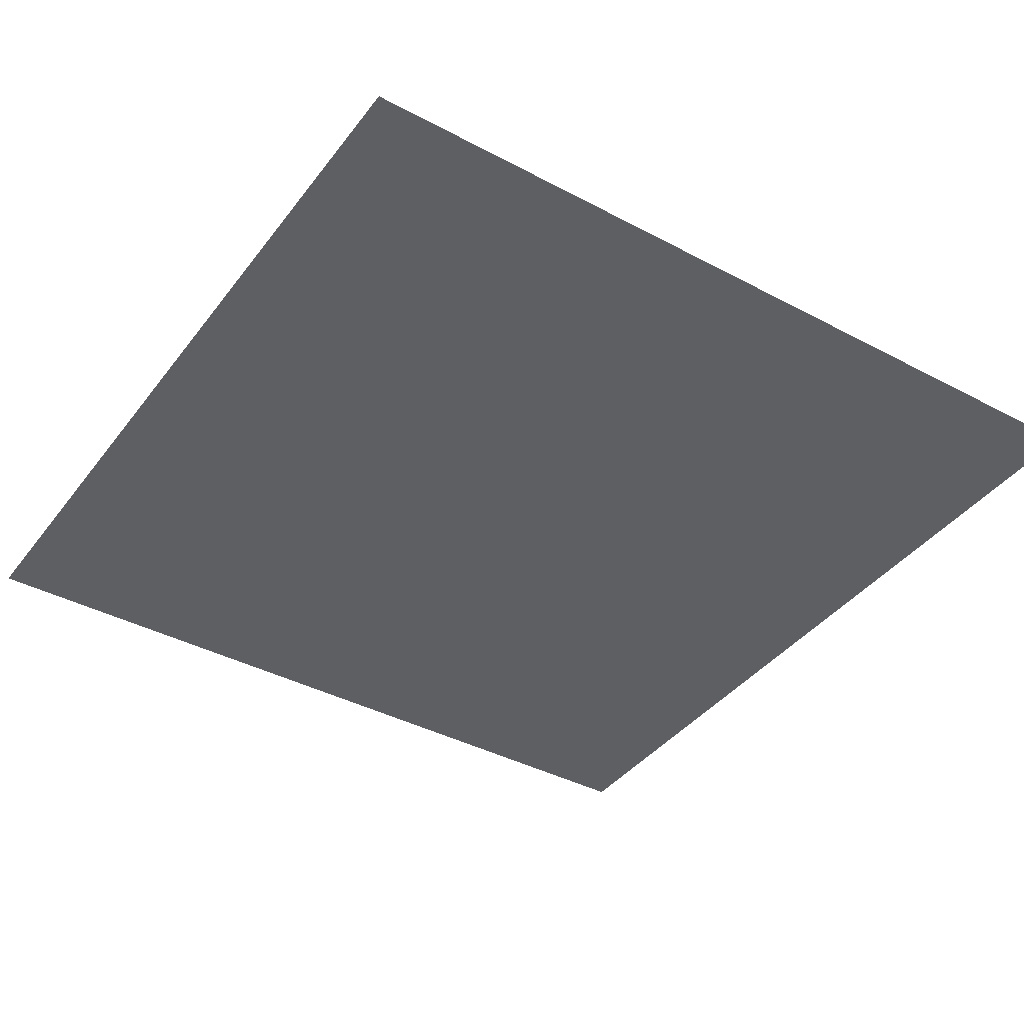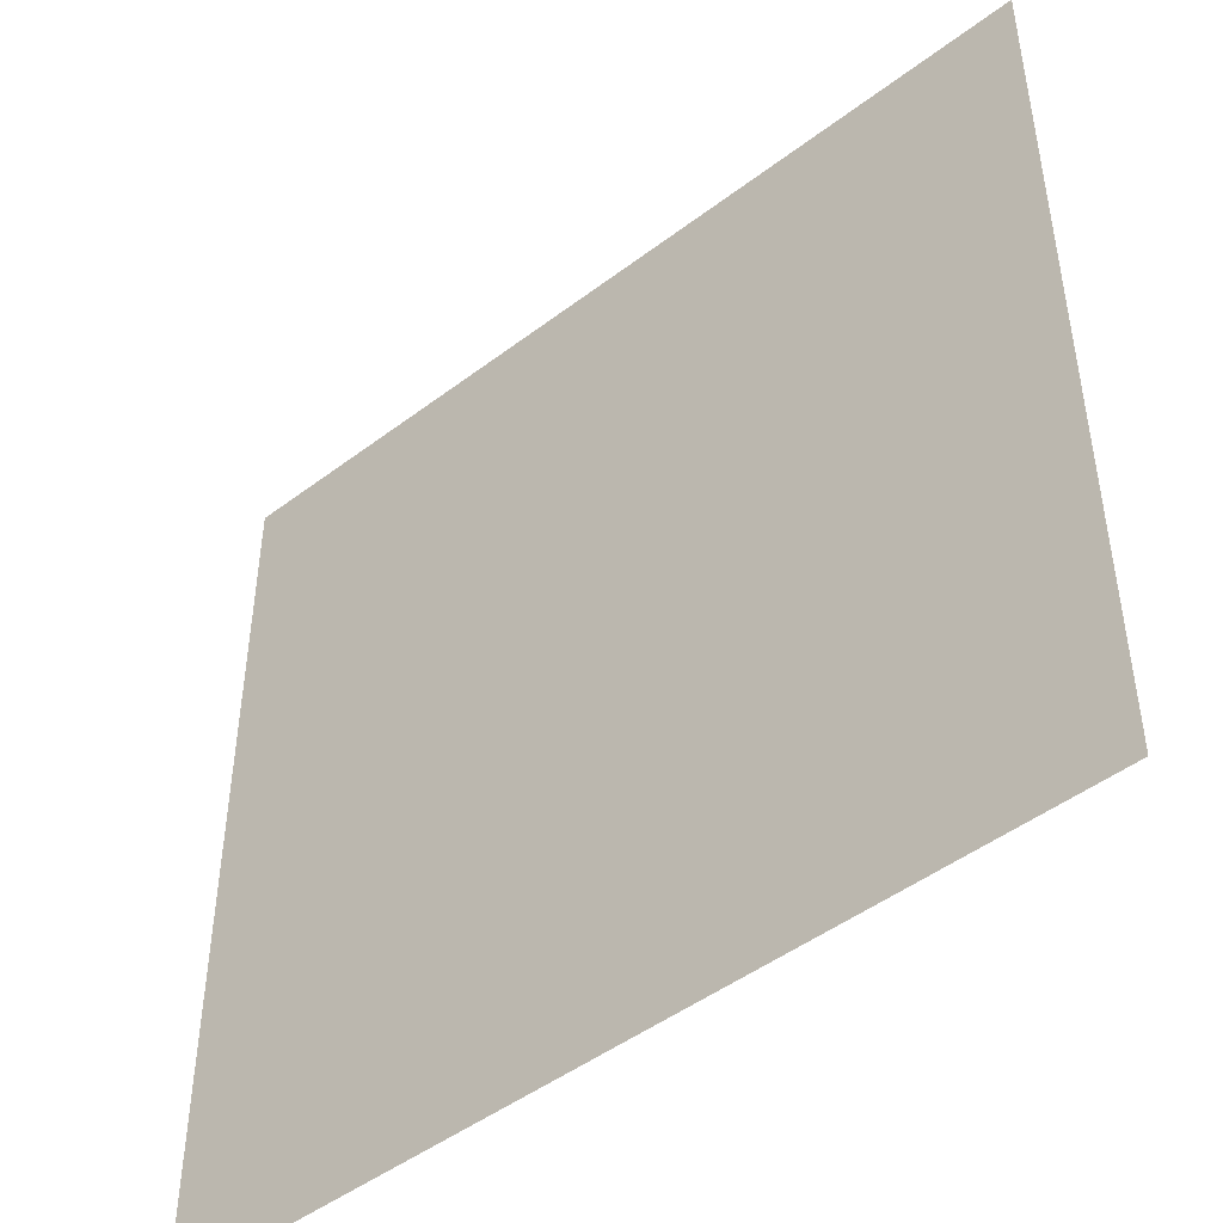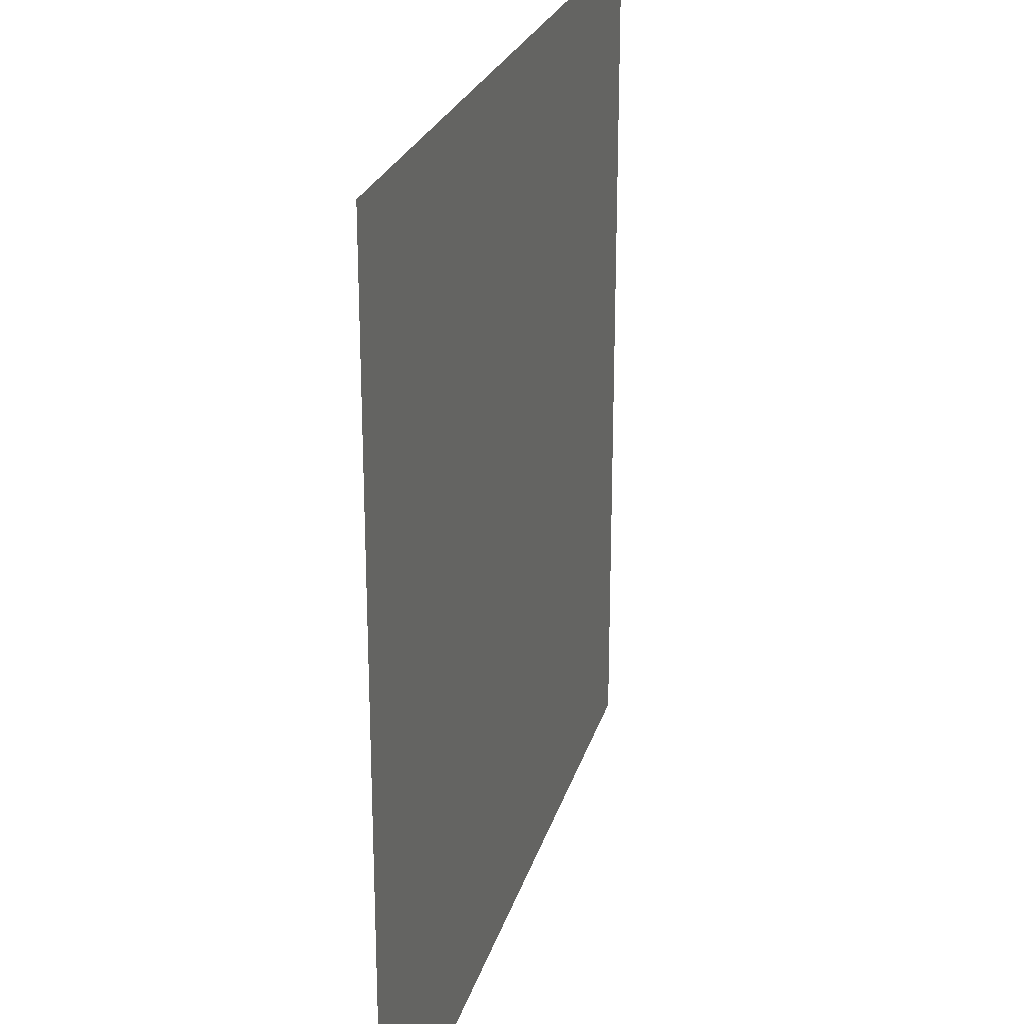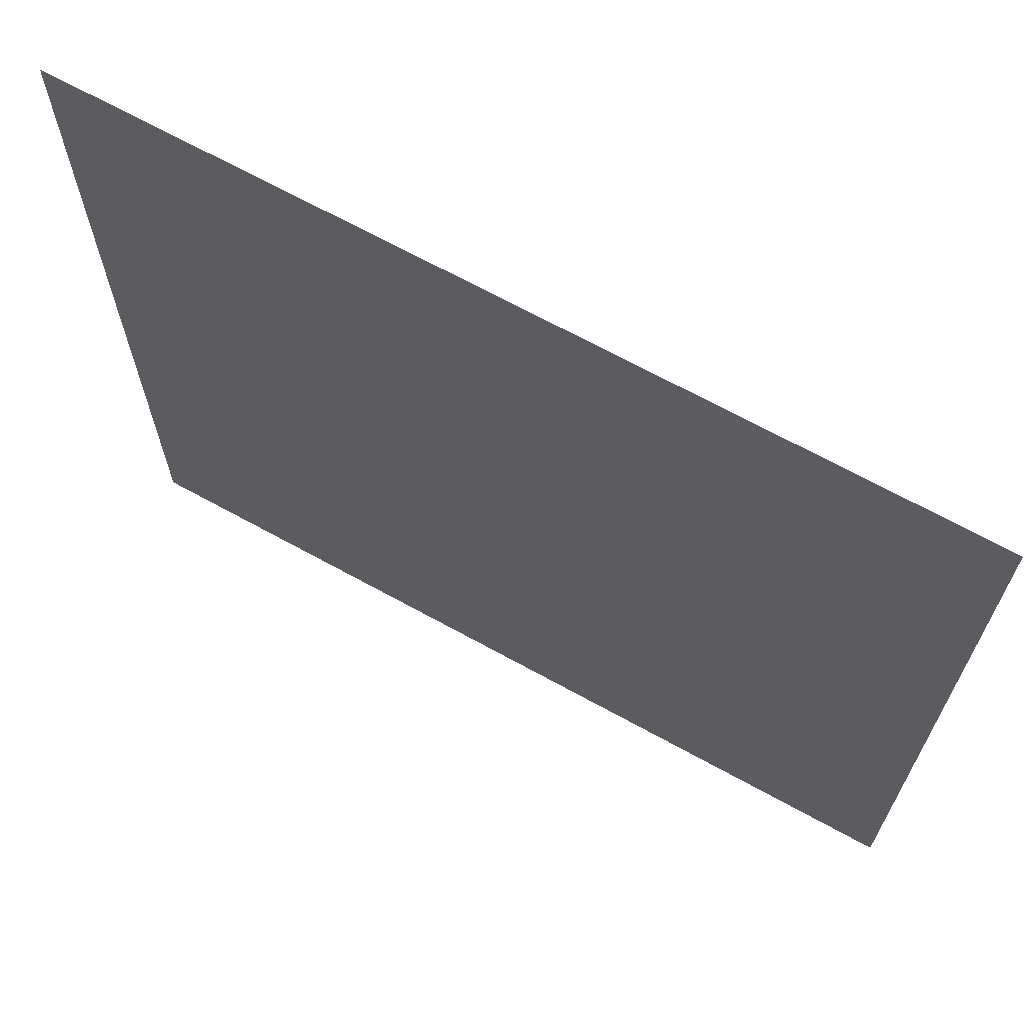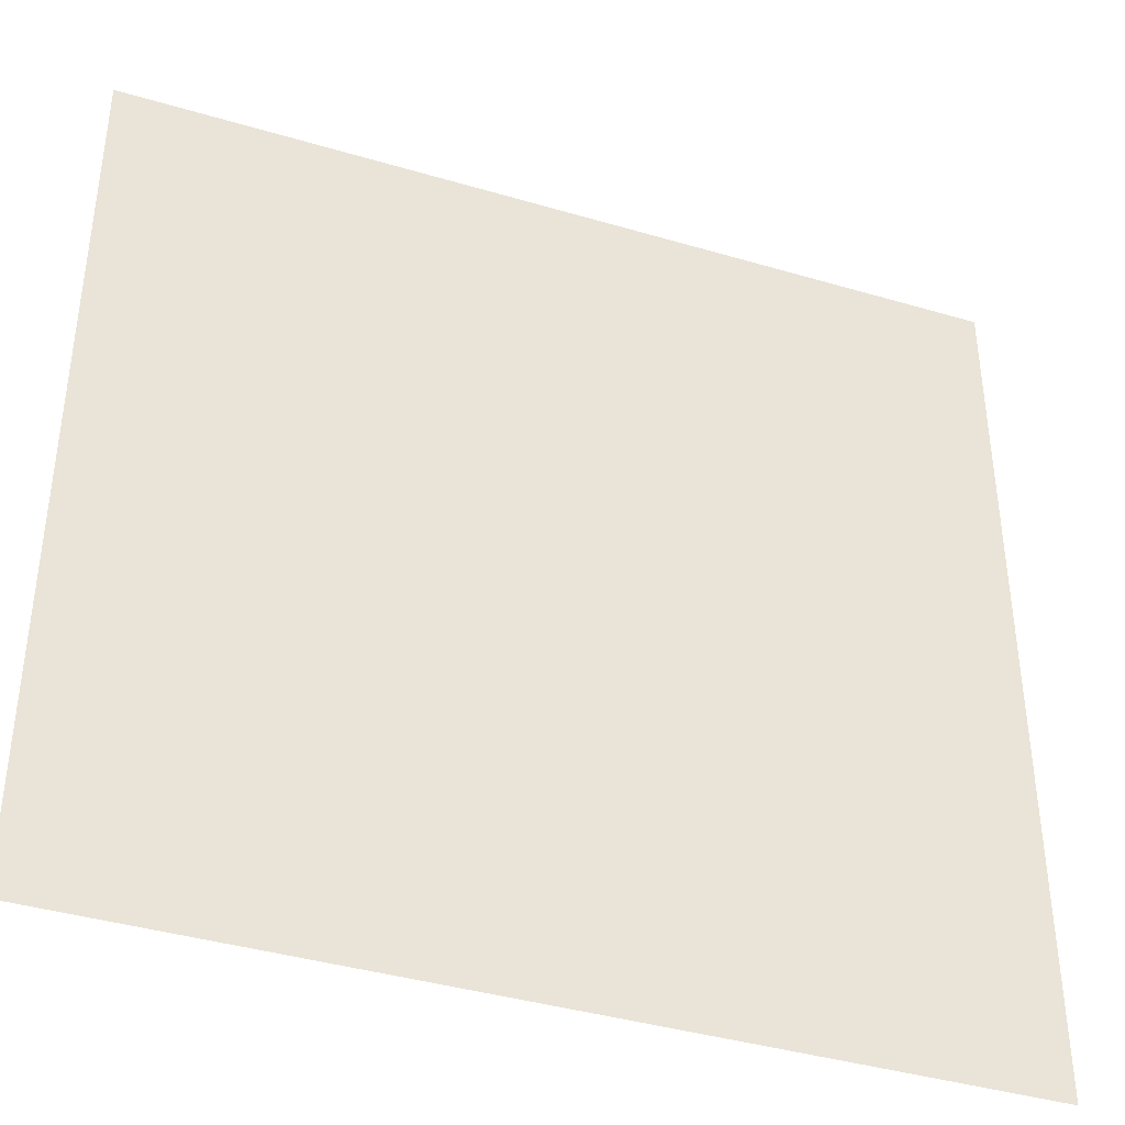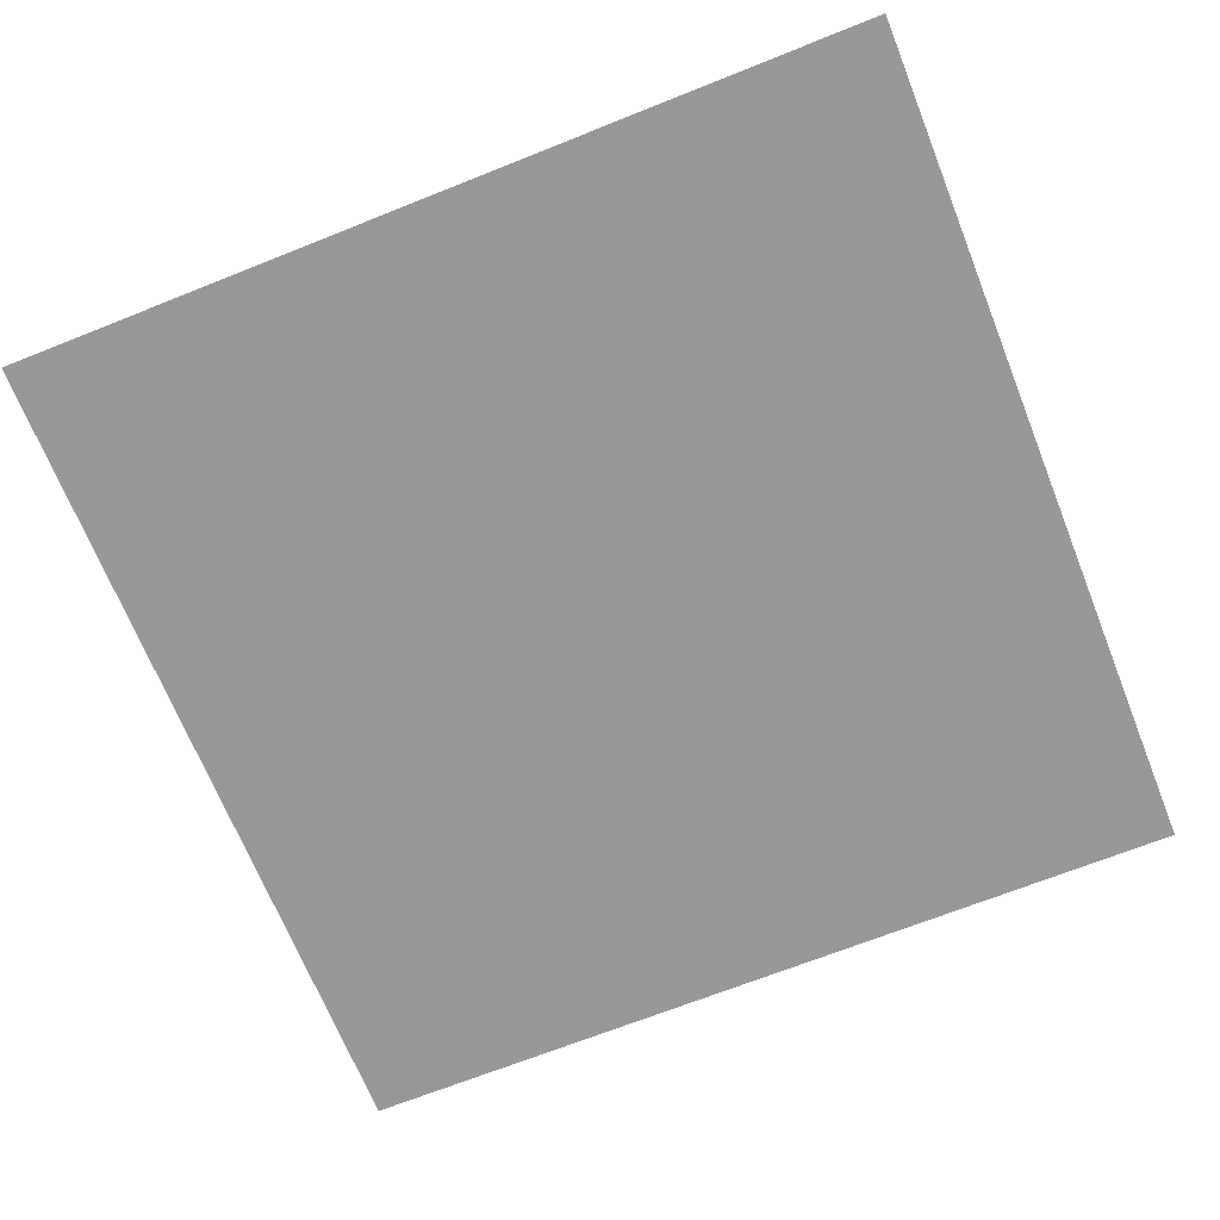
<metadata>
{"format":"obj","ext":"obj","renderer":"f3d","projection":"perspective","resolution":1024,"background":"white","views":[{"elev":-39.7,"azim":-33.4,"up":"+Z"},{"elev":-47.1,"azim":40.7,"up":"+Y"},{"elev":24.4,"azim":104.8,"up":"+Y"},{"elev":68.2,"azim":-151.1,"up":"+Y"},{"elev":-39.9,"azim":-20.1,"up":"+Y"},{"elev":-68.5,"azim":111.8,"up":"+Z"}]}
</metadata>
<code>
o LidMeshLaptopLid_22_0_GeomSubset_2
v -0.000632 0.1465 -0.1446
v 0.000632 0.1465 -0.1446
v -0.000632 0.1478 -0.1446
v 0.000632 0.1478 -0.1446
v -0.000632 0.1465 -0.1446
v 0.000632 0.1465 -0.1446
v -0.000632 0.1478 -0.1446
v 0.000632 0.1478 -0.1446
v -0.000632 0.1465 -0.1446
v 0.000632 0.1465 -0.1446
v -0.000632 0.1478 -0.1446
v 0.000632 0.1478 -0.1446
v -0.000632 0.1465 -0.1446
v 0.000632 0.1465 -0.1446
v -0.000632 0.1478 -0.1446
v 0.000632 0.1478 -0.1446
v -0.000632 0.1465 -0.1446
v 0.000632 0.1465 -0.1446
v -0.000632 0.1478 -0.1446
v 0.000632 0.1478 -0.1446
v -0.000632 0.1465 -0.1446
v 0.000632 0.1465 -0.1446
v -0.000632 0.1478 -0.1446
v 0.000632 0.1478 -0.1446
v 0.1744 0.1561 0.1093
v 0.1744 0.1561 -0.09885
v 0 0.1561 0.1388
v 0 0.1561 -0.09885
v 0.01703 0.1561 0.1388
v 0.01703 0.1561 -0.09885
v 0.1744 0.1446 -0.1418
v 0.1744 0.1446 0.1248
v 0.01703 0.1446 -0.1418
v 0.01703 0.1446 0.1587
v 0 0.1446 -0.1418
v 0 0.1446 0.1587
v 0.1488 0.1561 -0.09885
v 0.1488 0.1446 -0.1418
v 0.1488 0.1446 0.1303
v 0.1488 0.1561 0.1141
v 0.1631 0.1561 -0.09885
v 0.1631 0.1446 -0.1418
v 0.1631 0.1446 0.1272
v 0.1631 0.1561 0.1115
v 0.1488 0.1561 -0.1041
v 0.1488 0.1446 -0.1478
v 0.1631 0.1561 -0.1041
v 0.1631 0.1446 -0.1478
v 0.1631 0.1446 -0.1351
v 0.1744 0.1446 -0.1351
v 0.1744 0.1561 -0.09303
v 0.1631 0.1561 -0.09303
v 0.1488 0.1561 -0.09303
v 0.01703 0.1561 -0.09303
v 0 0.1561 -0.09303
v 0 0.1446 -0.1351
v 0.01703 0.1446 -0.1351
v 0.1488 0.1446 -0.1351
v 0.1488 0.1356 -0.1568
v 0.1488 0.1329 -0.1527
v 0.1488 0.1319 -0.1478
v 0.1488 0.1329 -0.143
v 0.1488 0.1356 -0.1388
v 0.1488 0.1397 -0.1361
v 0.1631 0.1356 -0.1568
v 0.1631 0.1329 -0.1527
v 0.1631 0.1319 -0.1478
v 0.1631 0.1329 -0.143
v 0.1631 0.1356 -0.1388
v 0.1631 0.1397 -0.1361
v -0.1744 0.1561 0.1093
v -0.1744 0.1561 -0.09885
v -0.01703 0.1561 0.1388
v -0.01703 0.1561 -0.09885
v -0.1744 0.1446 -0.1418
v -0.1744 0.1446 0.1248
v -0.01703 0.1446 -0.1418
v -0.01703 0.1446 0.1587
v -0.1488 0.1561 -0.09885
v -0.1488 0.1446 -0.1418
v -0.1488 0.1446 0.1303
v -0.1488 0.1561 0.1141
v -0.1631 0.1561 -0.09885
v -0.1631 0.1446 -0.1418
v -0.1631 0.1446 0.1272
v -0.1631 0.1561 0.1115
v -0.1488 0.1561 -0.1041
v -0.1488 0.1446 -0.1478
v -0.1631 0.1561 -0.1041
v -0.1631 0.1446 -0.1478
v -0.1631 0.1446 -0.1351
v -0.1744 0.1446 -0.1351
v -0.1744 0.1561 -0.09303
v -0.1631 0.1561 -0.09303
v -0.1488 0.1561 -0.09303
v -0.01703 0.1561 -0.09303
v -0.01703 0.1446 -0.1351
v -0.1488 0.1446 -0.1351
v -0.1488 0.1356 -0.1568
v -0.1488 0.1329 -0.1527
v -0.1488 0.1319 -0.1478
v -0.1488 0.1329 -0.143
v -0.1488 0.1356 -0.1388
v -0.1488 0.1397 -0.1361
v -0.1631 0.1356 -0.1568
v -0.1631 0.1329 -0.1527
v -0.1631 0.1319 -0.1478
v -0.1631 0.1329 -0.143
v -0.1631 0.1356 -0.1388
v -0.1631 0.1397 -0.1361
v 0.1744 0.1498 -0.1418
v 0.1631 0.1498 -0.1418
v 0.1631 0.1498 -0.1478
v 0.1488 0.1498 -0.1478
v 0.1488 0.1498 -0.1418
v 0.01703 0.1498 -0.1418
v 0 0.1498 -0.1418
v -0.01703 0.1498 -0.1418
v -0.1488 0.1498 -0.1418
v -0.1488 0.1498 -0.1478
v -0.1631 0.1498 -0.1478
v -0.1631 0.1498 -0.1418
v -0.1744 0.1498 -0.1418
v -0.1744 0.1498 -0.1351
v -0.1744 0.1498 0.1248
v -0.1631 0.1498 0.1272
v -0.1488 0.1498 0.1303
v -0.01703 0.1498 0.1587
v 0 0.1498 0.1587
v 0.01703 0.1498 0.1587
v 0.1488 0.1498 0.1303
v 0.1631 0.1498 0.1272
v 0.1744 0.1498 0.1248
v 0.1744 0.1498 -0.1351
v -0.1488 0.1446 0.1063
v -0.1631 0.1446 0.1063
v -0.1744 0.1446 0.1063
v -0.1744 0.1498 0.1063
v -0.1744 0.1561 0.1063
v -0.1631 0.1561 0.1063
v -0.1488 0.1561 0.1063
v -0.01703 0.1561 0.1063
v 0 0.1561 0.1063
v 0.01703 0.1561 0.1063
v 0.1488 0.1561 0.1063
v 0.1631 0.1561 0.1063
v 0.1744 0.1561 0.1063
v 0.1744 0.1498 0.1063
v 0.1744 0.1446 0.1063
v 0.1631 0.1446 0.1063
v 0.1488 0.1446 0.1063
v 0.01703 0.1446 0.1063
v 0 0.1446 0.1063
v -0.01703 0.1446 0.1063
v 0 0.1446 -0.1141
v -0.01703 0.1446 -0.1141
v -0.1488 0.1446 -0.1141
v -0.1631 0.1446 -0.1141
v -0.1744 0.1446 -0.1141
v -0.1744 0.1498 -0.1141
v -0.1744 0.1561 -0.0758
v -0.1631 0.1561 -0.0758
v -0.1488 0.1561 -0.0758
v -0.01703 0.1561 -0.0758
v 0 0.1561 -0.0758
v 0.01703 0.1561 -0.0758
v 0.1488 0.1561 -0.0758
v 0.1631 0.1561 -0.0758
v 0.1744 0.1561 -0.0758
v 0.1744 0.1498 -0.1141
v 0.1744 0.1446 -0.1141
v 0.1631 0.1446 -0.1141
v 0.1488 0.1446 -0.1141
v 0.01703 0.1446 -0.1141
v 0 0.1478 -0.1141
v -0.01703 0.1478 -0.1141
v 0 0.1478 0.1063
v -0.01703 0.1478 0.1063
v -0.1488 0.1478 0.1063
v -0.1488 0.1478 -0.1141
v 0.1488 0.1478 0.1063
v 0.01703 0.1478 0.1063
v 0.01703 0.1478 -0.1141
v 0.1488 0.1478 -0.1141
v 0.04354 0.1567 -0.05038
v -0.04354 0.1567 -0.05038
v 0.04354 0.1567 0.04095
v -0.04354 0.1567 0.04095
v 0 0.1476 -0.1141
v -0.01703 0.1476 -0.1141
v 0 0.1476 0.1063
v -0.01703 0.1476 0.1063
v -0.1488 0.1476 0.1063
v -0.1488 0.1476 -0.1141
v 0.1488 0.1476 0.1063
v 0.01703 0.1476 0.1063
v 0.01703 0.1476 -0.1141
v 0.1488 0.1476 -0.1141
f 9 10 12 11

</code>
